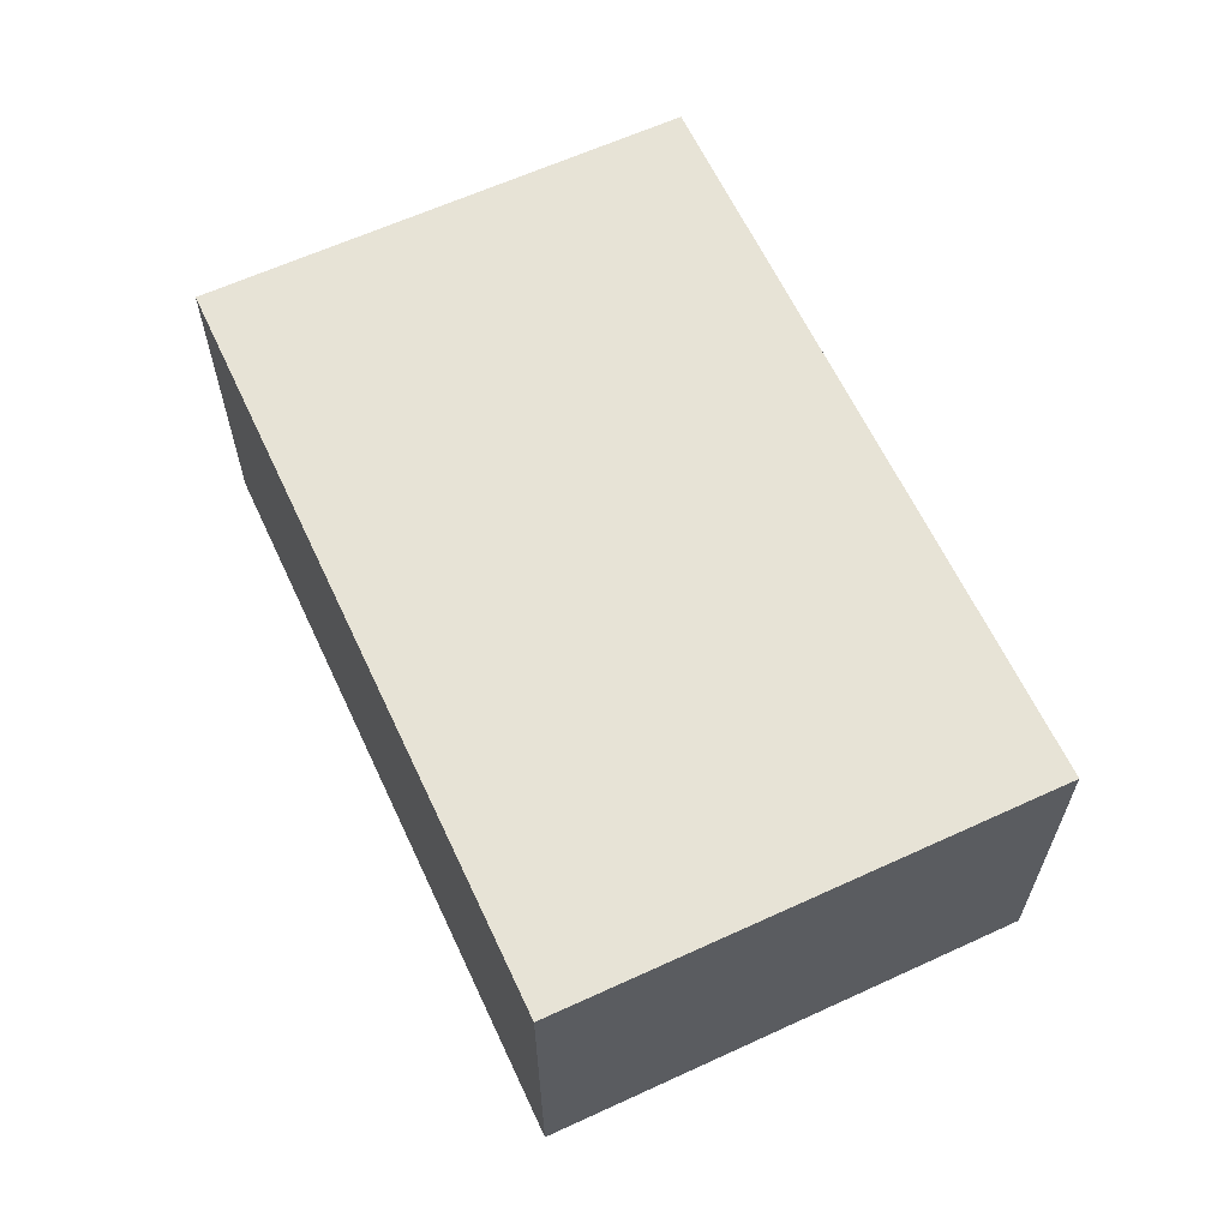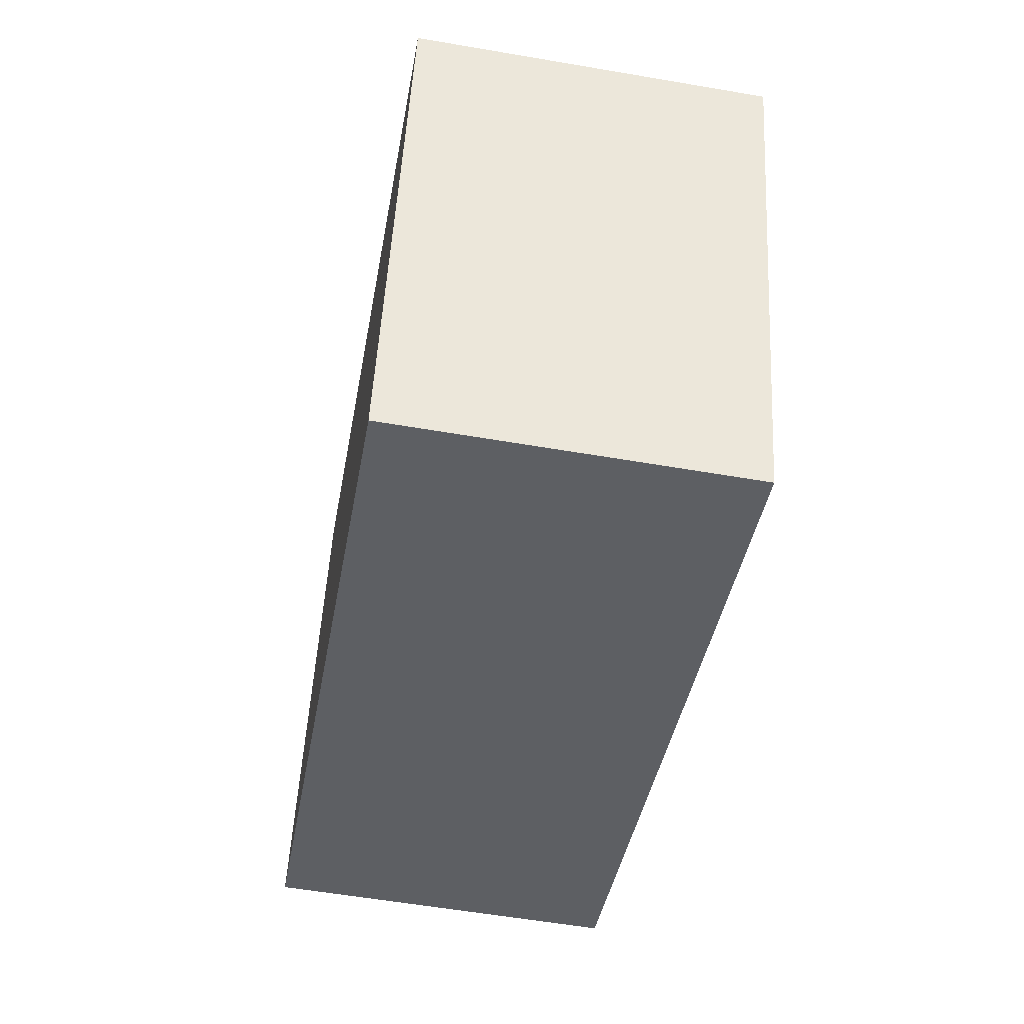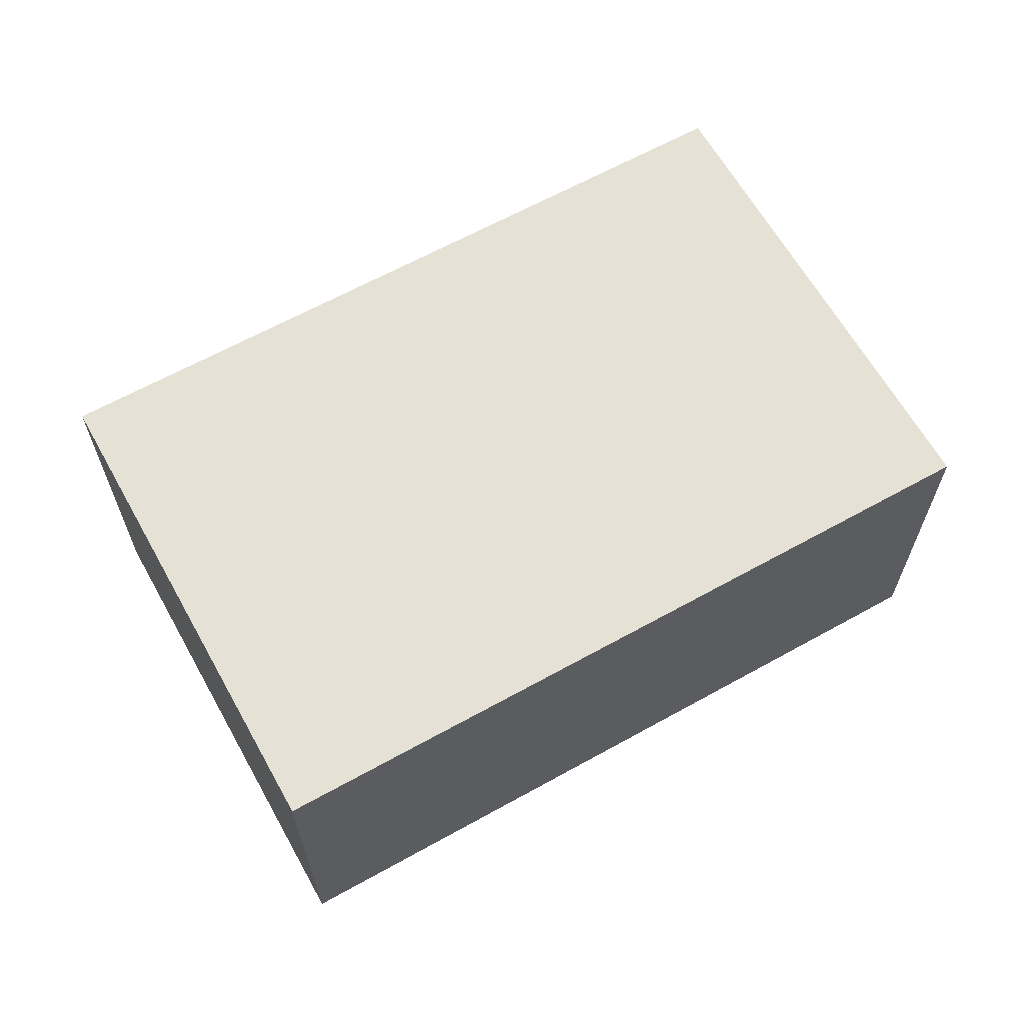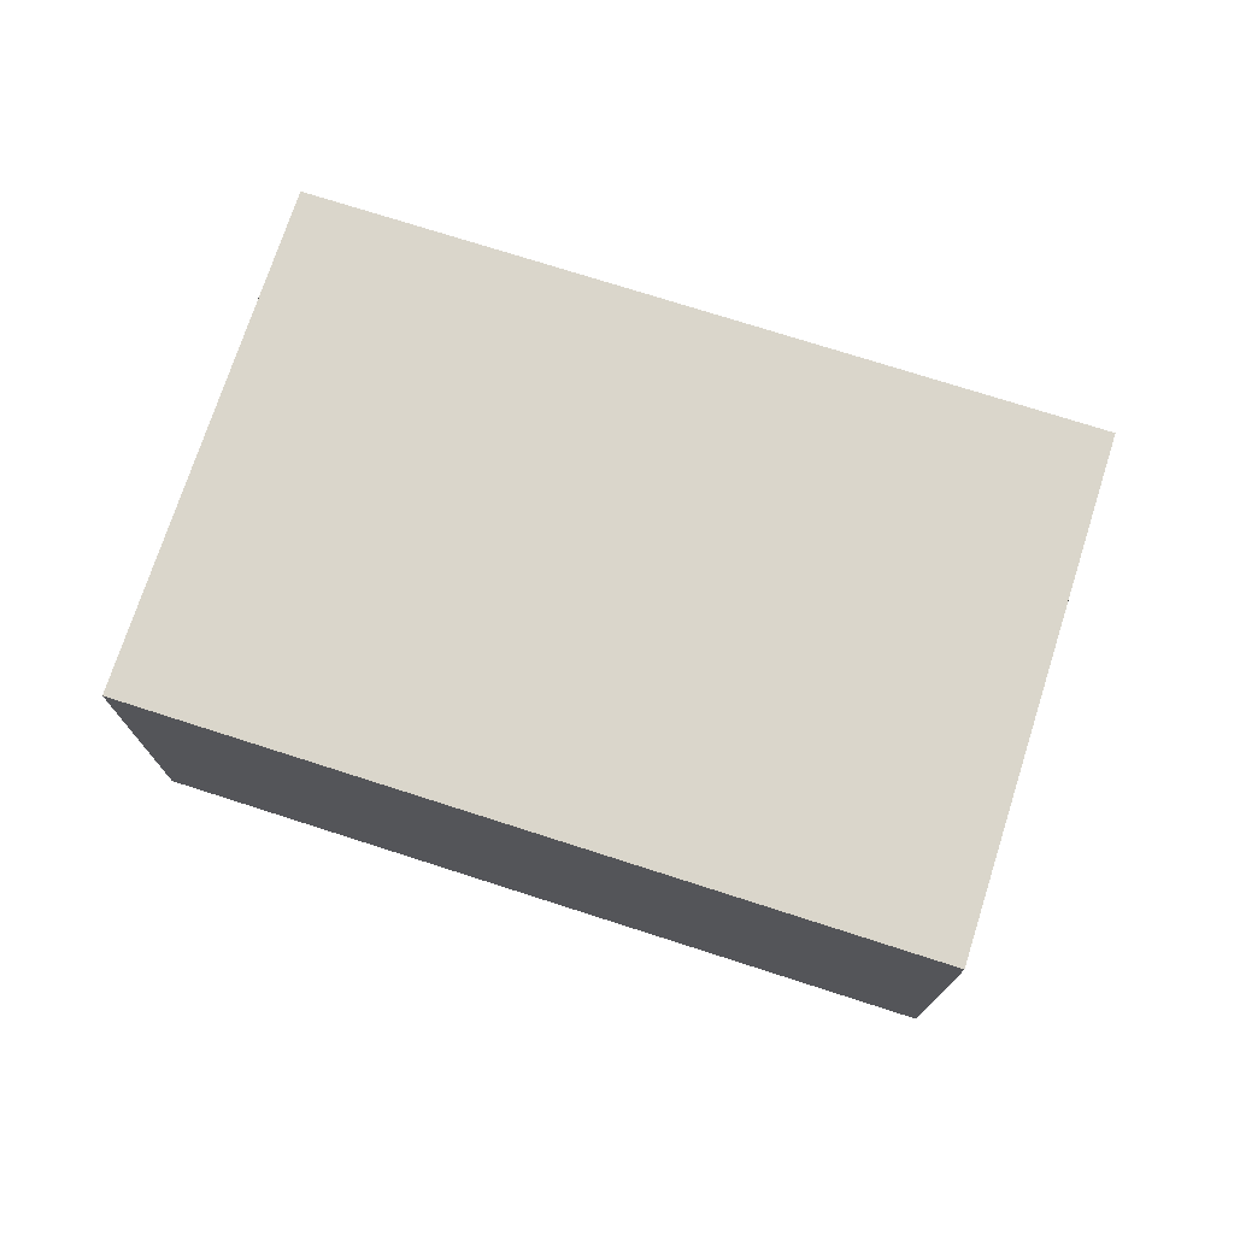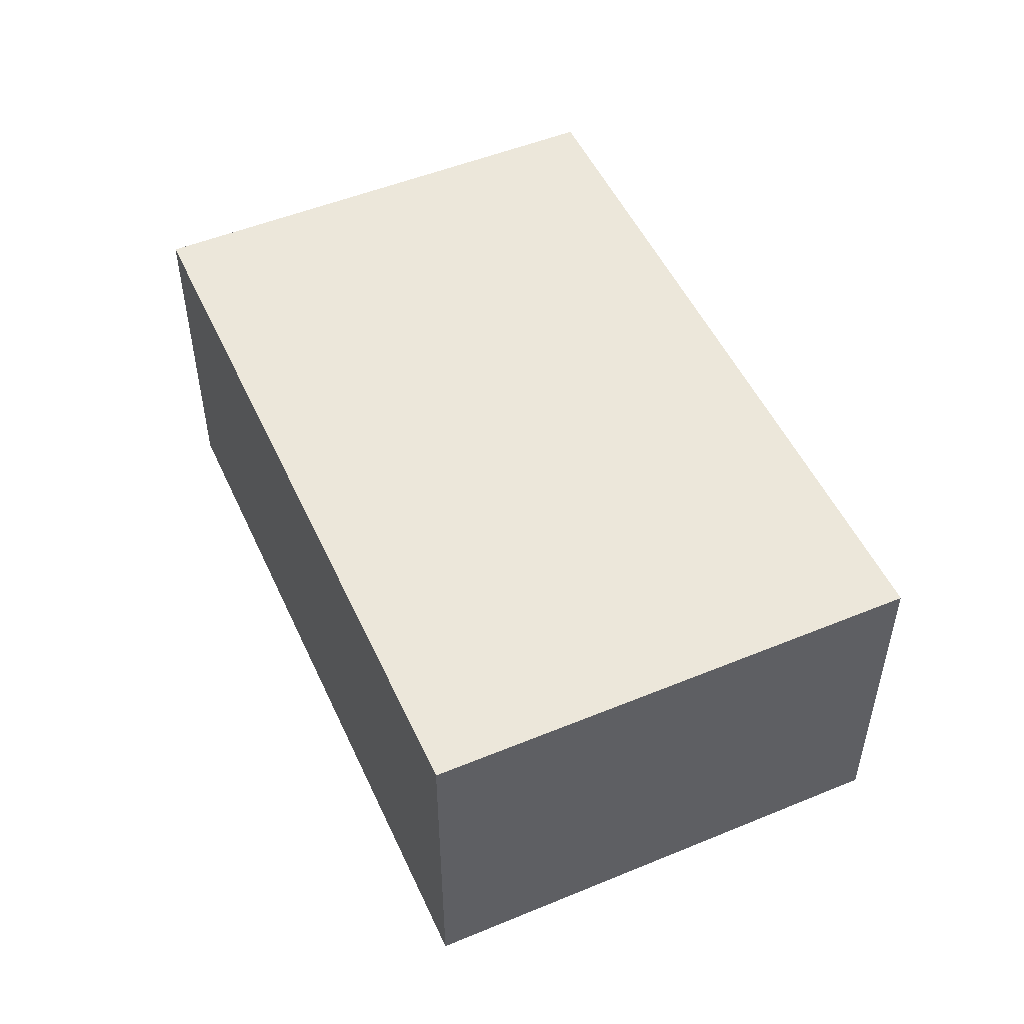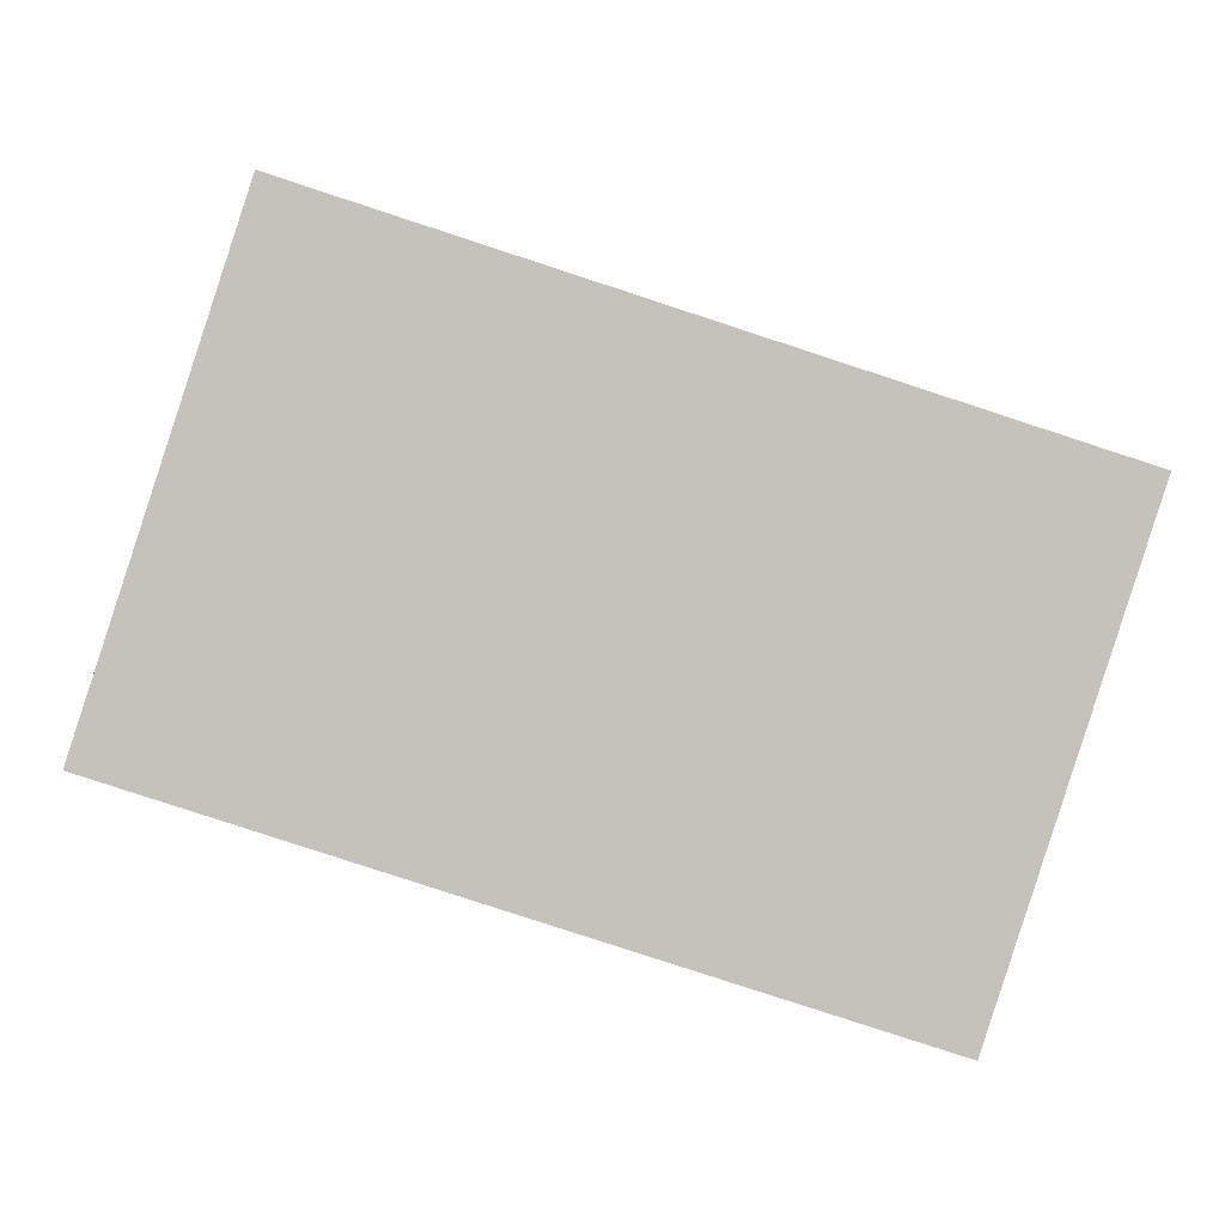
<metadata>
{"format":"obj","ext":"obj","renderer":"f3d","projection":"perspective","resolution":1024,"background":"white","views":[{"elev":62.7,"azim":-97.0,"up":"+Y"},{"elev":-57.7,"azim":79.9,"up":"+Z"},{"elev":64.1,"azim":168.7,"up":"+Y"},{"elev":73.8,"azim":-144.2,"up":"+Y"},{"elev":51.0,"azim":-96.2,"up":"+Y"},{"elev":2.0,"azim":-2.0,"up":"+Z"}]}
</metadata>
<code>
v  0.617 1.368 1.9
v  2.924 1.368 -0.949
v  0 1.368 8.377e-17
v  3.54 1.368 0.952
v  2.924 5.811e-17 -0.949
v  0 0 0
v  0.617 -1.163e-16 1.9
v  3.54 -5.829e-17 0.952
g defaultobject
f 1 2 3
f 2 1 4
f 5 3 2
f 3 5 6
f 6 1 3
f 1 6 7
f 7 4 1
f 4 7 8
f 8 2 4
f 2 8 5
f 8 6 5
f 6 8 7

</code>
